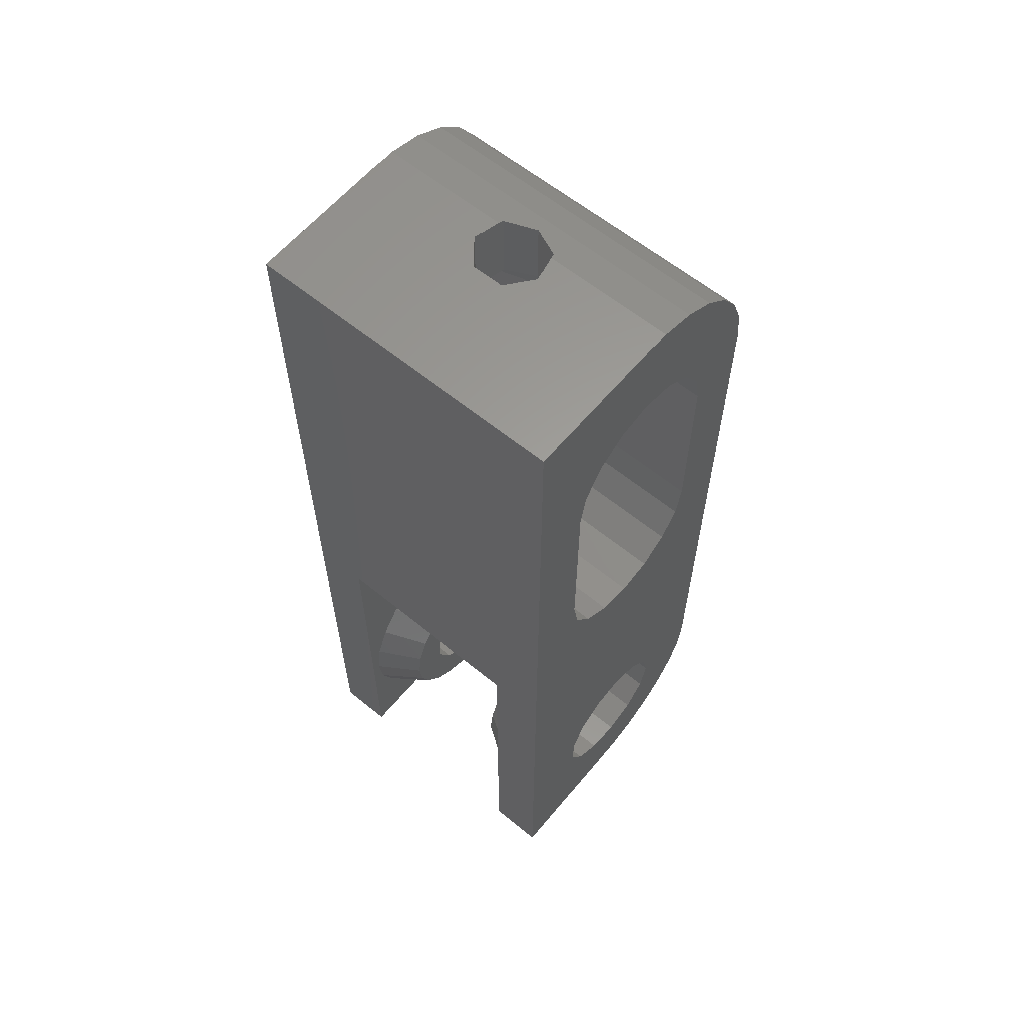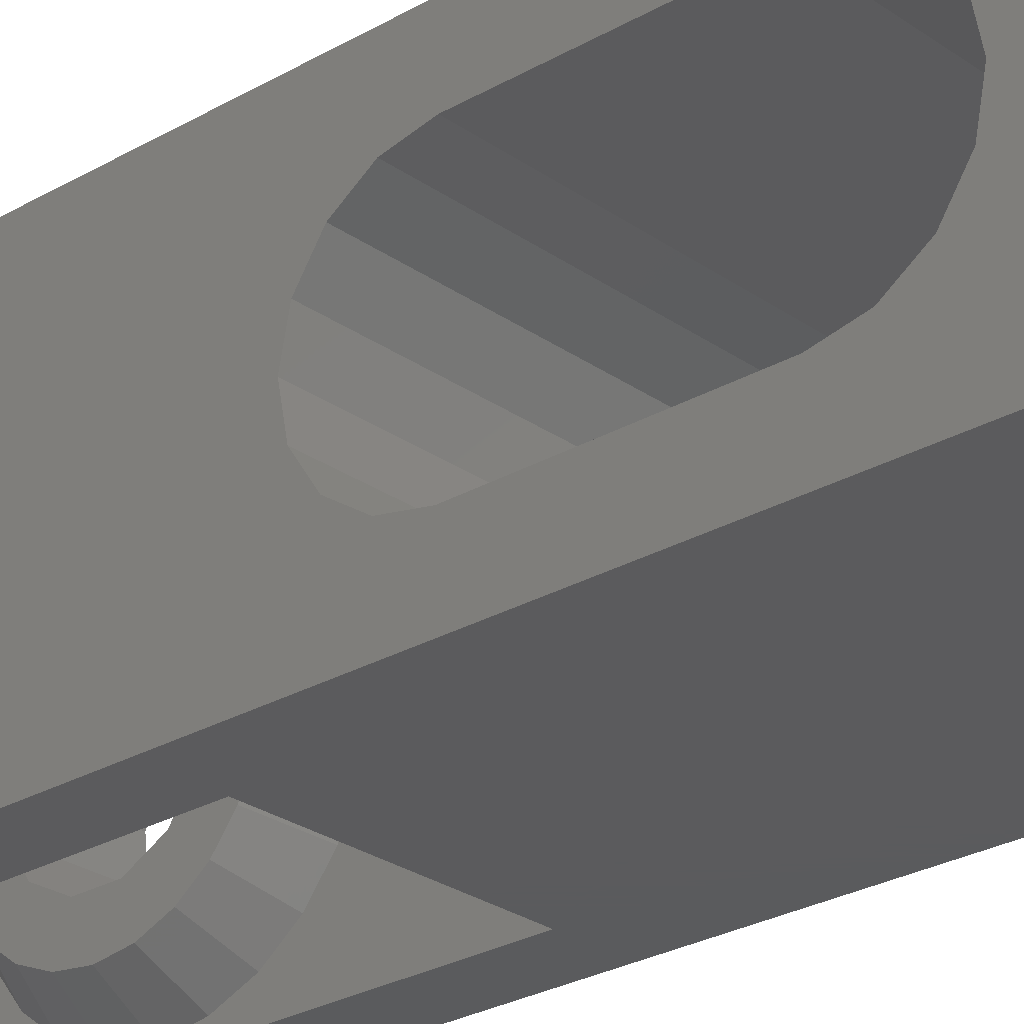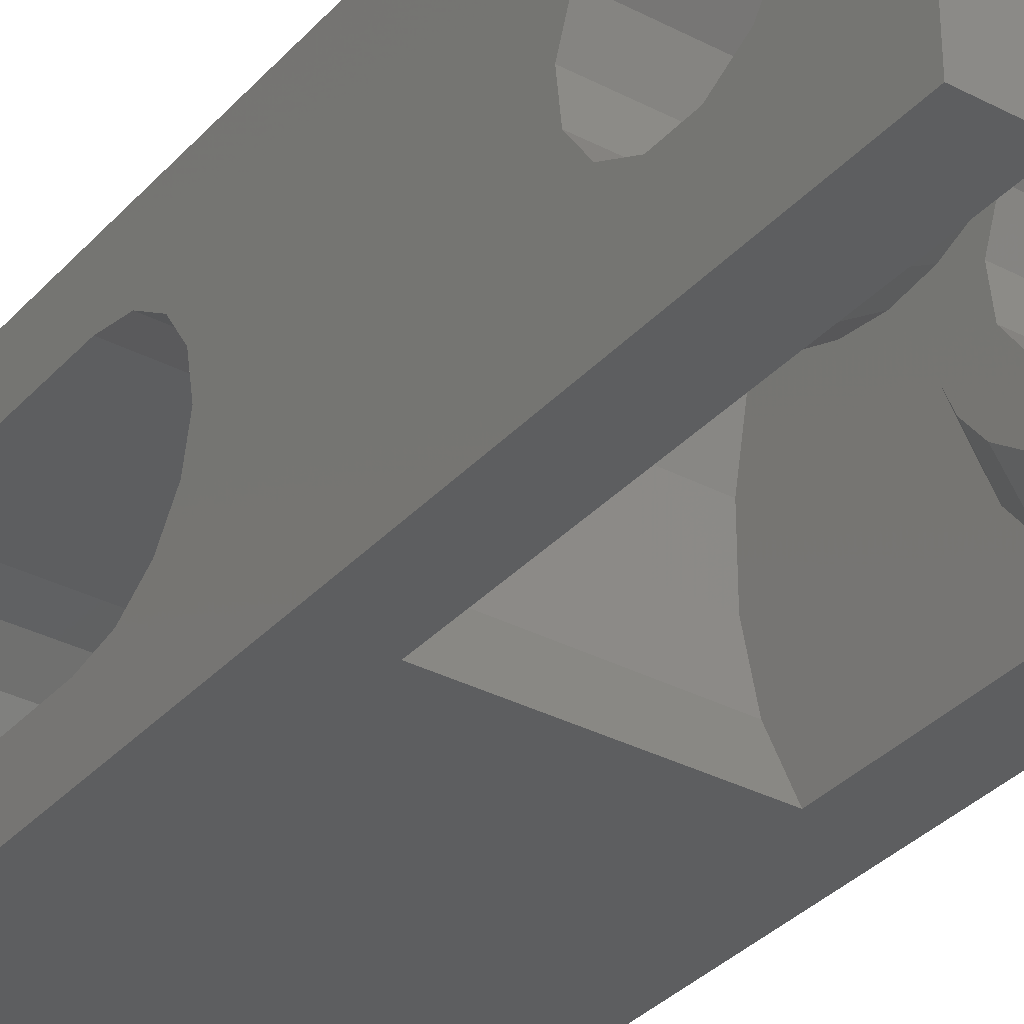
<metadata>
{"format":"stl","ext":"stl","renderer":"f3d","projection":"perspective","resolution":1024,"background":"white","views":[{"elev":61.0,"azim":-140.2,"up":"+Y"},{"elev":-26.7,"azim":132.2,"up":"+Z"},{"elev":-34.0,"azim":-35.3,"up":"+Z"}]}
</metadata>
<code>
# stl→obj: 331 verts, 690 faces
v -1.776e-15 -8 0
v -3 -8 6.661e-16
v -1.776e-15 43 0
v -3 13.86 6.661e-16
v -14 13.86 3.109e-15
v -14 -8 3.109e-15
v -17 -8 3.775e-15
v -17 43 3.775e-15
v 0 -8 8
v -3 -8 8
v -8.556e-16 0.9498 4.147
v 0 43 8
v 0 42.94 8
v 0 18.14 8
v 4.132e-16 18.51 9.861
v 1.062e-16 3.94 8.478
v -3.125e-16 -3.711 6.593
v 1.062e-16 -3.94 8.478
v 0 -7.942 8
v 5.006e-16 -3.266 10.25
v 2.141e-16 -7.942 8.964
v -9.975e-16 34.86 3.508
v -1.08e-15 33 3.138
v -7.635e-16 19.56 4.562
v -4.132e-16 18.51 6.139
v -3.125e-16 3.711 6.593
v -4.132e-16 37.49 6.139
v -7.635e-16 36.44 4.562
v 1.08e-15 23 12.86
v 1.725e-15 36.91 15.77
v 9.975e-16 21.14 12.49
v -9.975e-16 21.14 3.508
v 1.573e-15 38.72 15.08
v 1.009e-15 41.58 12.54
v 1.33e-15 40.3 13.99
v 1.08e-15 33 12.86
v 9.975e-16 34.86 12.49
v 6.299e-16 42.48 10.84
v 7.635e-16 36.44 11.44
v -1.08e-15 23 3.138
v 2.141e-16 42.94 8.964
v 4.132e-16 37.49 9.861
v 0 37.86 8
v -6.596e-16 2.632 5.029
v -8.556e-16 -0.9498 4.147
v -6.596e-16 -2.632 5.029
v 7.803e-16 -1.844 11.51
v 1.776e-15 0 16
v 8.812e-16 0 11.97
v 7.803e-16 1.844 11.51
v 5.006e-16 3.266 10.25
v 1.776e-15 35 16
v 7.635e-16 19.56 11.44
v 1.009e-15 -6.584 12.54
v 6.299e-16 -7.48 10.84
v 1.33e-15 -5.305 13.99
v 1.573e-15 -3.718 15.08
v 1.725e-15 -1.915 15.77
v -10.35 43 8
v -17 43 8
v -10.45 43 7.555
v -9.368 43 6.198
v -7.632 43 6.198
v -6.652 43 8
v -6.55 43 7.555
v -17 -3.711 6.593
v -17 -7.942 8
v -17 -7.942 8.964
v -17 -3.94 8.478
v -17 -7.48 10.84
v -17 -3.266 10.25
v -17 -6.584 12.54
v -17 -1.844 11.51
v -17 -5.305 13.99
v -17 23 3.138
v -17 2.632 5.029
v -17 33 12.86
v -17 0 16
v -17 35 16
v -17 36.91 15.77
v -17 38.72 15.08
v -17 40.3 13.99
v -17 41.58 12.54
v -17 42.48 10.84
v -17 42.94 8
v -17 42.94 8.964
v -17 3.94 8.478
v -17 21.14 3.508
v -17 3.711 6.593
v -17 -8 8
v -17 33 3.138
v -17 34.86 3.508
v -17 36.44 11.44
v -17 37.49 9.861
v -17 36.44 4.562
v -17 37.49 6.139
v -17 37.86 8
v -17 34.86 12.49
v -17 18.14 8
v -17 -1.915 15.77
v -17 23 12.86
v -17 18.51 9.861
v -17 21.14 12.49
v -17 19.56 11.44
v -17 -0.9498 4.147
v -17 0.9498 4.147
v -17 -2.632 5.029
v -17 19.56 4.562
v -17 18.51 6.139
v -17 -3.718 15.08
v -17 1.844 11.51
v -17 0 11.97
v -17 3.266 10.25
v -14 -8 8
v -14 15.22 3.056
v -14 15.91 6.328
v -14 15.22 12.94
v -14 15.91 9.672
v -14 13.86 16
v -14 6.495 11.75
v -14 7.244 9.941
v -14 -1.941 15.24
v -14 0 15.5
v -14 -1.915 15.77
v -14 6.135e-16 15.5
v -14 1.941 15.24
v -14 0 16
v -14 -5.303 13.3
v -14 -3.75 14.5
v -14 -5.305 13.99
v -14 -7.244 9.941
v -14 -6.495 11.75
v -14 -7.48 10.84
v -14 -7.5 8
v -14 -7.942 8.964
v -14 7.5 8
v -14 -0.9498 4.147
v -14 -2.632 5.029
v -14 -6.584 12.54
v -14 -7.942 8
v -14 -3.711 6.593
v -14 2.632 5.029
v -14 0.9498 4.147
v -14 -3.718 15.08
v -14 3.711 6.593
v -14 3.75 14.5
v -14 5.303 13.3
v -14 3.882 8
v -14 -3.882 8
v -3 15.22 3.056
v -3 -7.942 8
v -3 -7.942 8.964
v -3 -7.48 10.84
v -3 -6.584 12.54
v -3 -6.495 11.75
v -3 -5.305 13.99
v -3 -5.303 13.3
v -3 -3.718 15.08
v -3 -3.75 14.5
v -3 -1.915 15.77
v -3 -1.941 15.24
v -3 0 16
v -3 1.941 15.24
v -3 13.86 16
v -3 6.495 11.75
v -3 15.22 12.94
v -3 7.244 9.941
v -3 15.91 9.672
v -3 7.5 8
v -3 15.91 6.328
v -3 7.244 6.059
v -3 6.495 4.25
v -3 -7.244 6.059
v -3 0 0.5
v -3 1.941 0.7556
v -3 3.75 1.505
v -3 5.303 2.697
v -3 -7.5 8
v -3 5.303 13.3
v -3 0 15.5
v -3 3.75 14.5
v -3 -7.244 9.941
v -3 -6.495 4.25
v -3 -5.303 2.697
v -3 -3.75 1.505
v -3 -1.941 0.7556
v -6.872 42.94 8.964
v -6.936 42.87 9.247
v -8.5 42.69 10
v -10.06 42.87 9.247
v -10.13 42.94 8.964
v -6.652 42.94 8
v -8.39 36.44 4.562
v -8.5 36.27 4.451
v -8.61 36.44 4.562
v -5.75 37.49 6.139
v -6.073 37.43 6.052
v -8.027 36.68 4.925
v -5.6 37.86 8
v -5.6 37.64 6.872
v -5.427 37.51 6.226
v -5.75 37.49 9.861
v -5.427 37.51 9.774
v -5.6 37.64 9.128
v -8.39 36.44 11.44
v -8.027 36.68 11.08
v -6.073 37.43 9.948
v -8.5 36.27 11.55
v -8.61 36.44 11.44
v -5.325 2.632 5.029
v -5.325 0.9498 4.147
v -5.325 -0.9498 4.147
v -5.325 3.711 6.593
v -5.325 3.94 8.478
v -5.325 3.266 10.25
v -5.325 1.844 11.51
v -5.325 0 11.97
v -5.325 -1.844 11.51
v -5.325 -3.266 10.25
v -5.325 -3.94 8.478
v -5.325 -3.711 6.593
v -5.325 -2.632 5.029
v -6.936 39 9.247
v -6.55 39 7.555
v -7.632 39 6.198
v -9.368 39 6.198
v -10.45 39 7.555
v -10.35 42.94 8
v -10.06 39 9.247
v -10.93 37.43 9.948
v -8.973 36.68 11.08
v -11.25 37.49 9.861
v -11.4 37.64 9.128
v -11.57 37.51 9.774
v -11.4 37.86 8
v -11.57 37.51 6.226
v -11.4 37.64 6.872
v -11.25 37.49 6.139
v -8.973 36.68 4.925
v -10.93 37.43 6.052
v -11.68 -3.94 8.478
v -11.68 -3.711 6.593
v -11.68 -3.266 10.25
v -11.68 -1.844 11.51
v -11.68 0 11.97
v -11.68 1.844 11.51
v -11.68 3.266 10.25
v -11.68 3.94 8.478
v -11.68 3.711 6.593
v -14 0 0.5
v -14 -1.941 0.7556
v -14 1.941 0.7556
v -14 -3.75 1.505
v -14 -5.303 2.697
v -14 -6.495 4.25
v -14 -7.244 6.059
v -14 7.244 6.059
v -14 6.495 4.25
v -14 5.303 2.697
v -14 3.75 1.505
v -11.68 5.796 6.447
v -11.68 6 8
v -11.68 5.796 9.553
v -11.68 5.196 11
v -11.68 4.243 12.24
v -11.68 3 13.2
v -11.68 1.553 13.8
v -11.68 0 14
v -11.68 -1.553 13.8
v -11.68 -3 13.2
v -11.68 -4.243 12.24
v -11.68 -5.196 11
v -11.68 -5.796 9.553
v -11.68 -6 8
v -5.325 1.553 2.204
v -5.325 0 2
v -5.325 -1.553 2.204
v -5.325 -3 2.804
v -5.325 -4.243 3.757
v -5.325 -5.196 5
v -5.325 -5.796 6.447
v -5.325 -6 8
v -5.325 -5.796 9.553
v -5.325 -5.196 11
v -5.325 -4.243 12.24
v -5.325 -3 13.2
v -5.325 -1.553 13.8
v -5.325 0 14
v -5.325 1.553 13.8
v -5.325 3 13.2
v -5.325 4.243 12.24
v -5.325 5.196 11
v -5.325 5.796 9.553
v -5.325 6 8
v -5.325 5.796 6.447
v -5.325 5.196 5
v -5.325 4.243 3.757
v -5.325 3 2.804
v -8.5 39 10
v -8.5 39 4.451
v -8.973 39 4.925
v -8.027 39 4.925
v -6.073 39 6.052
v -5.427 39 6.226
v -5.6 39 6.872
v -5.6 39 9.128
v -5.427 39 9.774
v -6.073 39 9.948
v -8.027 39 11.08
v -8.5 39 11.55
v -8.973 39 11.08
v -10.93 39 9.948
v -11.57 39 9.774
v -11.4 39 9.128
v -10.93 39 6.052
v -11.4 39 6.872
v -11.57 39 6.226
v -11.68 -2.632 5.029
v -11.68 -1.553 2.204
v -11.68 0 2
v -11.68 1.553 2.204
v -11.68 4.243 3.757
v -11.68 3 2.804
v -11.68 5.196 5
v -11.68 2.632 5.029
v -11.68 -5.796 6.447
v -11.68 -5.196 5
v -11.68 -4.243 3.757
v -11.68 -3 2.804
v -11.68 0.9498 4.147
v -11.68 -0.9498 4.147
f 1 2 3
f 3 2 4
f 3 4 5
f 5 6 7
f 5 7 8
f 5 8 3
f 2 1 9
f 10 2 9
f 11 1 3
f 12 13 3
f 14 15 16
f 17 18 19
f 18 20 21
f 22 23 3
f 24 25 26
f 27 28 13
f 29 30 31
f 26 32 24
f 33 30 29
f 17 19 9
f 34 35 36
f 34 36 37
f 38 34 39
f 23 40 3
f 41 38 42
f 41 43 13
f 13 28 3
f 28 22 3
f 44 11 3
f 45 1 11
f 40 44 3
f 46 1 45
f 9 1 46
f 26 44 40
f 47 48 20
f 49 48 47
f 50 51 52
f 52 48 49
f 51 15 53
f 16 25 14
f 43 27 13
f 46 17 9
f 21 54 55
f 21 56 54
f 21 57 56
f 21 58 57
f 21 48 58
f 21 20 48
f 51 30 52
f 51 31 30
f 37 39 34
f 51 53 31
f 49 50 52
f 51 16 15
f 29 35 33
f 29 36 35
f 42 43 41
f 39 42 38
f 26 40 32
f 16 26 25
f 21 19 18
f 3 8 12
f 59 8 60
f 61 8 59
f 62 8 61
f 63 8 62
f 12 8 63
f 64 12 65
f 65 12 63
f 66 67 68
f 69 68 70
f 71 70 72
f 73 72 74
f 75 8 76
f 77 78 79
f 8 79 80
f 8 80 81
f 8 81 82
f 8 82 83
f 8 83 84
f 85 84 86
f 8 84 85
f 87 88 89
f 66 90 67
f 91 8 75
f 92 8 91
f 89 75 76
f 93 79 94
f 8 92 95
f 8 95 96
f 8 96 97
f 8 97 94
f 8 94 79
f 98 79 93
f 99 100 78
f 101 78 77
f 99 78 102
f 98 77 79
f 103 78 101
f 104 78 103
f 102 78 104
f 7 105 8
f 105 106 8
f 107 90 66
f 106 76 8
f 87 108 88
f 109 110 99
f 109 74 110
f 99 110 100
f 111 112 74
f 71 72 73
f 69 70 71
f 66 68 69
f 7 90 107
f 7 107 105
f 60 8 85
f 113 109 87
f 108 87 109
f 73 74 112
f 109 113 111
f 109 111 74
f 89 88 75
f 7 6 114
f 90 7 114
f 5 115 116
f 117 5 118
f 118 5 116
f 119 5 117
f 120 5 119
f 120 121 5
f 122 123 124
f 125 126 127
f 128 129 130
f 131 132 133
f 134 131 135
f 121 136 5
f 6 5 137
f 6 138 114
f 6 137 138
f 132 128 139
f 140 134 135
f 140 141 134
f 135 131 133
f 142 143 5
f 133 132 139
f 139 128 130
f 130 129 144
f 144 122 124
f 145 142 5
f 124 123 127
f 123 125 127
f 127 126 119
f 126 146 119
f 146 147 119
f 147 120 119
f 148 145 5
f 129 122 144
f 149 134 141
f 137 5 143
f 138 140 114
f 138 141 140
f 136 148 5
f 150 115 5
f 4 150 5
f 151 152 153
f 151 153 154
f 155 154 156
f 157 156 158
f 159 158 160
f 161 160 162
f 163 162 164
f 165 164 166
f 167 166 168
f 169 168 170
f 169 170 171
f 171 150 172
f 173 2 10
f 4 2 174
f 4 174 175
f 4 175 176
f 4 176 177
f 150 4 172
f 170 150 171
f 173 151 178
f 167 168 169
f 165 166 167
f 179 164 165
f 161 162 180
f 180 162 163
f 179 181 164
f 181 163 164
f 159 160 161
f 157 158 159
f 155 156 157
f 182 154 155
f 178 151 182
f 151 154 182
f 173 10 151
f 183 2 173
f 184 2 183
f 185 2 184
f 186 2 185
f 174 2 186
f 172 4 177
f 10 9 19
f 151 10 19
f 151 19 21
f 152 151 21
f 152 21 55
f 153 152 55
f 153 55 54
f 154 153 54
f 154 54 56
f 156 154 56
f 156 56 57
f 158 156 57
f 158 57 58
f 160 158 58
f 160 58 48
f 162 160 48
f 162 48 52
f 164 162 52
f 78 127 79
f 127 119 79
f 79 164 52
f 119 164 79
f 52 30 80
f 79 52 80
f 30 33 81
f 80 30 81
f 33 35 82
f 81 33 82
f 34 83 35
f 35 83 82
f 38 84 34
f 34 84 83
f 41 187 38
f 38 187 188
f 38 188 189
f 190 191 86
f 190 86 189
f 189 86 84
f 189 84 38
f 13 192 41
f 41 192 187
f 192 13 12
f 64 192 12
f 22 92 91
f 23 22 91
f 23 91 75
f 40 23 75
f 28 193 194
f 92 28 194
f 195 95 194
f 95 92 194
f 92 22 28
f 27 196 197
f 193 27 198
f 198 27 197
f 28 27 193
f 43 199 200
f 27 43 201
f 201 43 200
f 196 27 201
f 42 202 203
f 204 42 203
f 204 199 42
f 199 43 42
f 39 205 206
f 202 39 207
f 207 39 206
f 42 39 202
f 98 93 37
f 208 93 209
f 37 93 208
f 37 205 39
f 205 37 208
f 77 98 36
f 36 98 37
f 77 36 101
f 101 36 29
f 101 29 103
f 103 29 31
f 103 31 104
f 104 31 53
f 104 53 102
f 102 53 15
f 102 15 99
f 99 15 14
f 99 14 109
f 109 14 25
f 109 25 108
f 108 25 24
f 88 108 24
f 32 88 24
f 75 88 32
f 40 75 32
f 44 210 211
f 11 44 211
f 11 211 212
f 45 11 212
f 26 213 210
f 44 26 210
f 16 214 213
f 26 16 213
f 51 215 214
f 16 51 214
f 216 215 50
f 50 215 51
f 217 216 49
f 49 216 50
f 217 49 218
f 218 49 47
f 218 47 219
f 219 47 20
f 219 20 220
f 220 20 18
f 220 18 221
f 221 18 17
f 221 17 222
f 222 17 46
f 212 222 46
f 45 212 46
f 188 187 223
f 223 187 192
f 192 64 65
f 192 65 223
f 223 65 224
f 65 63 224
f 224 63 225
f 63 62 226
f 225 63 226
f 62 61 227
f 226 62 227
f 61 59 228
f 229 61 228
f 191 190 228
f 190 229 228
f 229 227 61
f 85 228 59
f 60 85 59
f 228 85 191
f 191 85 86
f 100 124 127
f 78 100 127
f 110 144 124
f 100 110 124
f 74 130 144
f 110 74 144
f 72 139 130
f 74 72 130
f 70 133 139
f 72 70 139
f 68 135 133
f 70 68 133
f 67 140 135
f 68 67 135
f 90 114 140
f 67 90 140
f 230 231 209
f 94 230 93
f 93 230 209
f 232 230 94
f 233 234 94
f 94 234 232
f 233 94 97
f 233 97 235
f 236 237 235
f 96 236 97
f 97 236 235
f 238 236 96
f 239 240 238
f 95 239 96
f 96 239 238
f 195 239 95
f 105 107 138
f 137 105 138
f 143 106 105
f 137 143 105
f 66 141 107
f 107 141 138
f 149 141 66
f 149 66 69
f 149 69 241
f 149 241 141
f 241 242 141
f 71 243 69
f 69 243 241
f 73 244 71
f 71 244 243
f 112 245 73
f 73 245 244
f 112 111 245
f 245 111 246
f 111 113 246
f 246 113 247
f 247 113 87
f 248 247 87
f 148 87 89
f 148 145 248
f 248 87 148
f 249 248 145
f 145 148 89
f 145 89 76
f 142 145 76
f 142 76 106
f 143 142 106
f 164 119 117
f 166 164 117
f 166 117 118
f 168 166 118
f 168 118 116
f 170 168 116
f 170 116 115
f 150 170 115
f 250 251 252
f 252 251 253
f 252 253 254
f 252 254 255
f 252 255 256
f 252 256 134
f 141 134 149
f 138 134 141
f 252 134 138
f 143 252 137
f 252 143 142
f 142 145 252
f 145 148 136
f 145 136 252
f 252 136 257
f 252 257 258
f 252 258 259
f 252 259 260
f 137 252 138
f 261 257 136
f 262 261 136
f 262 136 121
f 262 121 263
f 120 263 121
f 263 120 264
f 147 264 120
f 264 147 265
f 146 265 147
f 266 265 146
f 126 266 146
f 267 266 126
f 125 267 126
f 268 267 125
f 123 268 125
f 122 268 123
f 122 269 268
f 129 269 122
f 129 270 269
f 128 270 129
f 128 271 270
f 128 132 271
f 132 272 271
f 132 131 272
f 131 273 272
f 131 134 273
f 273 134 274
f 134 256 274
f 275 174 276
f 276 174 186
f 175 174 275
f 276 186 277
f 277 186 185
f 277 185 278
f 278 185 184
f 278 184 279
f 279 184 183
f 280 279 183
f 280 183 173
f 281 280 173
f 281 173 178
f 282 281 178
f 282 178 182
f 283 282 182
f 155 283 182
f 284 283 155
f 157 284 155
f 285 284 157
f 159 285 157
f 286 285 159
f 161 286 159
f 287 286 161
f 180 287 161
f 288 287 180
f 163 288 180
f 181 289 163
f 163 289 288
f 179 290 181
f 181 290 289
f 179 165 291
f 179 291 290
f 165 167 292
f 165 292 291
f 167 169 293
f 167 293 292
f 169 171 294
f 169 294 293
f 171 172 295
f 294 171 295
f 172 177 296
f 295 172 296
f 177 176 297
f 296 177 297
f 176 175 298
f 297 176 298
f 298 175 275
f 189 299 190
f 190 299 229
f 189 188 299
f 299 188 223
f 300 301 239
f 194 300 195
f 195 300 239
f 193 198 302
f 194 193 300
f 300 193 302
f 197 303 302
f 198 197 302
f 196 201 304
f 197 196 303
f 303 196 304
f 305 304 200
f 200 304 201
f 204 306 199
f 199 306 305
f 199 305 200
f 307 306 203
f 203 306 204
f 207 308 202
f 202 308 307
f 202 307 203
f 309 308 206
f 206 308 207
f 208 310 205
f 205 310 309
f 205 309 206
f 310 208 311
f 311 208 209
f 311 209 231
f 276 277 275
f 275 277 278
f 275 278 279
f 275 279 280
f 275 280 281
f 222 281 282
f 221 282 283
f 220 283 284
f 219 284 285
f 218 286 287
f 217 287 288
f 216 289 290
f 215 290 291
f 214 291 292
f 213 292 293
f 275 293 294
f 275 294 295
f 275 295 296
f 275 296 297
f 275 297 298
f 211 275 212
f 217 289 216
f 210 275 211
f 213 275 210
f 214 292 213
f 275 213 293
f 215 291 214
f 219 286 218
f 218 287 217
f 217 288 289
f 222 282 221
f 275 281 222
f 212 275 222
f 221 283 220
f 219 285 286
f 220 284 219
f 216 290 215
f 302 303 305
f 305 303 304
f 224 306 307
f 302 305 306
f 227 312 313
f 227 313 314
f 315 302 316
f 223 307 308
f 317 315 316
f 229 299 311
f 300 302 301
f 223 224 307
f 316 302 226
f 316 227 314
f 316 226 227
f 312 229 311
f 227 229 312
f 311 299 310
f 309 223 308
f 302 306 224
f 315 301 302
f 299 223 309
f 299 309 310
f 224 225 302
f 225 226 302
f 311 231 312
f 312 231 230
f 312 230 313
f 313 230 232
f 313 232 234
f 316 314 233
f 237 316 235
f 235 316 233
f 314 313 234
f 233 314 234
f 317 316 237
f 236 317 237
f 315 317 236
f 240 315 238
f 238 315 236
f 301 315 240
f 239 301 240
f 141 242 138
f 138 242 318
f 319 320 321
f 322 319 323
f 323 319 321
f 324 319 322
f 261 319 324
f 325 319 261
f 247 248 264
f 245 246 267
f 244 268 269
f 244 245 268
f 241 243 271
f 274 319 273
f 326 319 274
f 327 319 326
f 328 319 327
f 329 319 328
f 246 247 265
f 248 249 263
f 243 244 270
f 242 241 272
f 273 242 272
f 273 319 242
f 272 241 271
f 271 243 270
f 318 242 319
f 270 244 269
f 268 245 267
f 267 246 266
f 265 247 264
f 264 248 263
f 263 249 262
f 262 325 261
f 325 330 319
f 249 325 262
f 330 331 319
f 246 265 266
f 331 318 319
f 249 145 142
f 325 249 142
f 320 250 252
f 320 252 321
f 321 252 260
f 321 260 323
f 323 260 259
f 323 259 322
f 322 259 258
f 324 322 258
f 324 258 257
f 261 324 257
f 325 142 143
f 330 325 143
f 330 143 137
f 331 330 137
f 137 138 318
f 331 137 318
f 274 256 326
f 256 255 326
f 326 255 327
f 255 254 327
f 327 254 328
f 254 253 328
f 328 253 329
f 253 251 329
f 329 251 319
f 251 250 319
f 319 250 320

</code>
